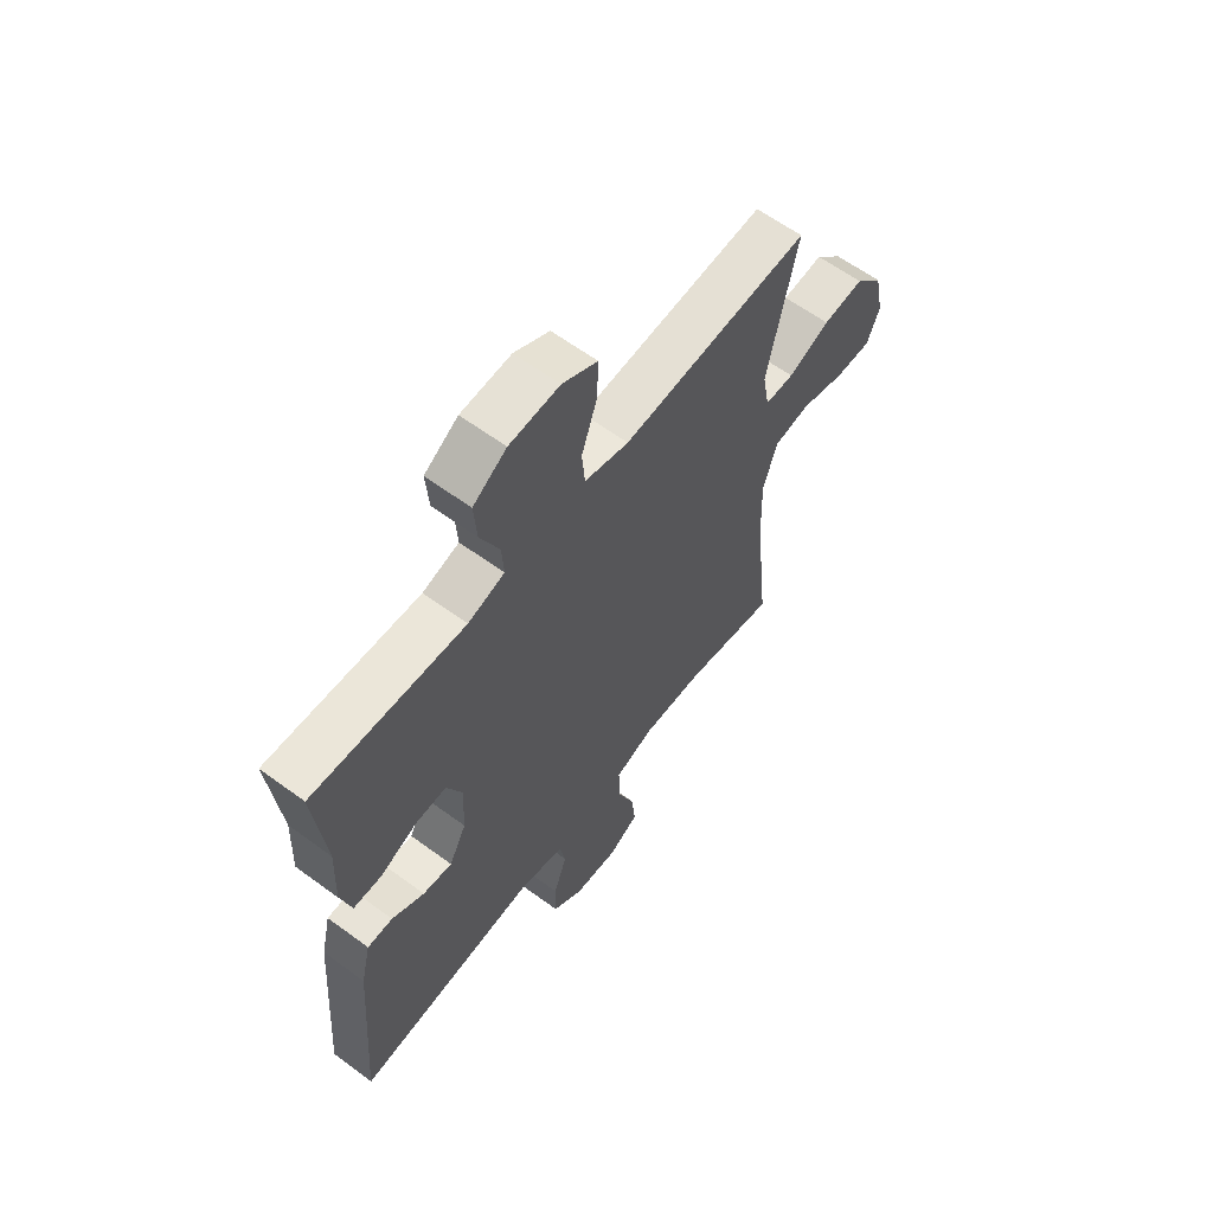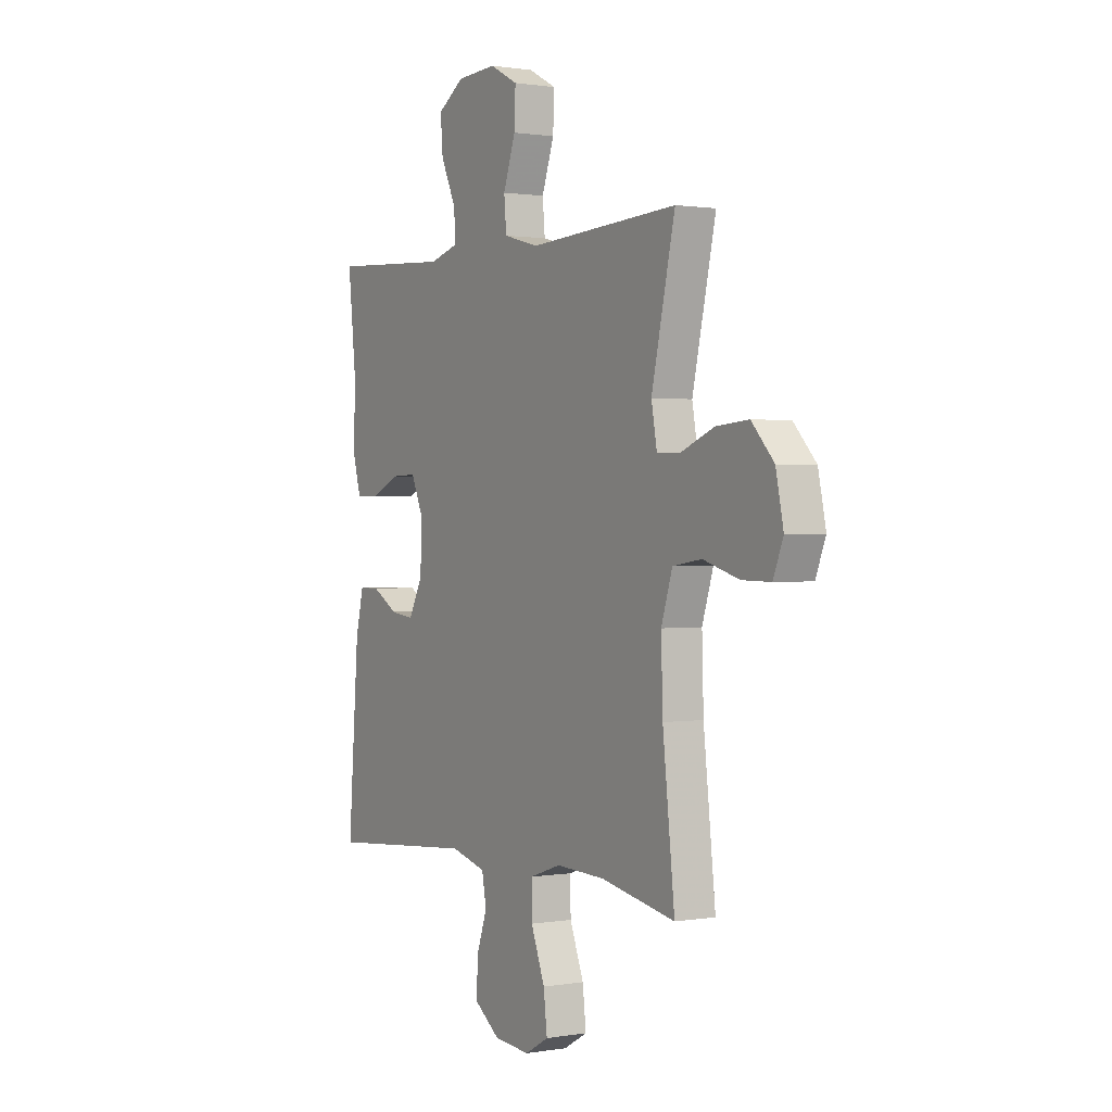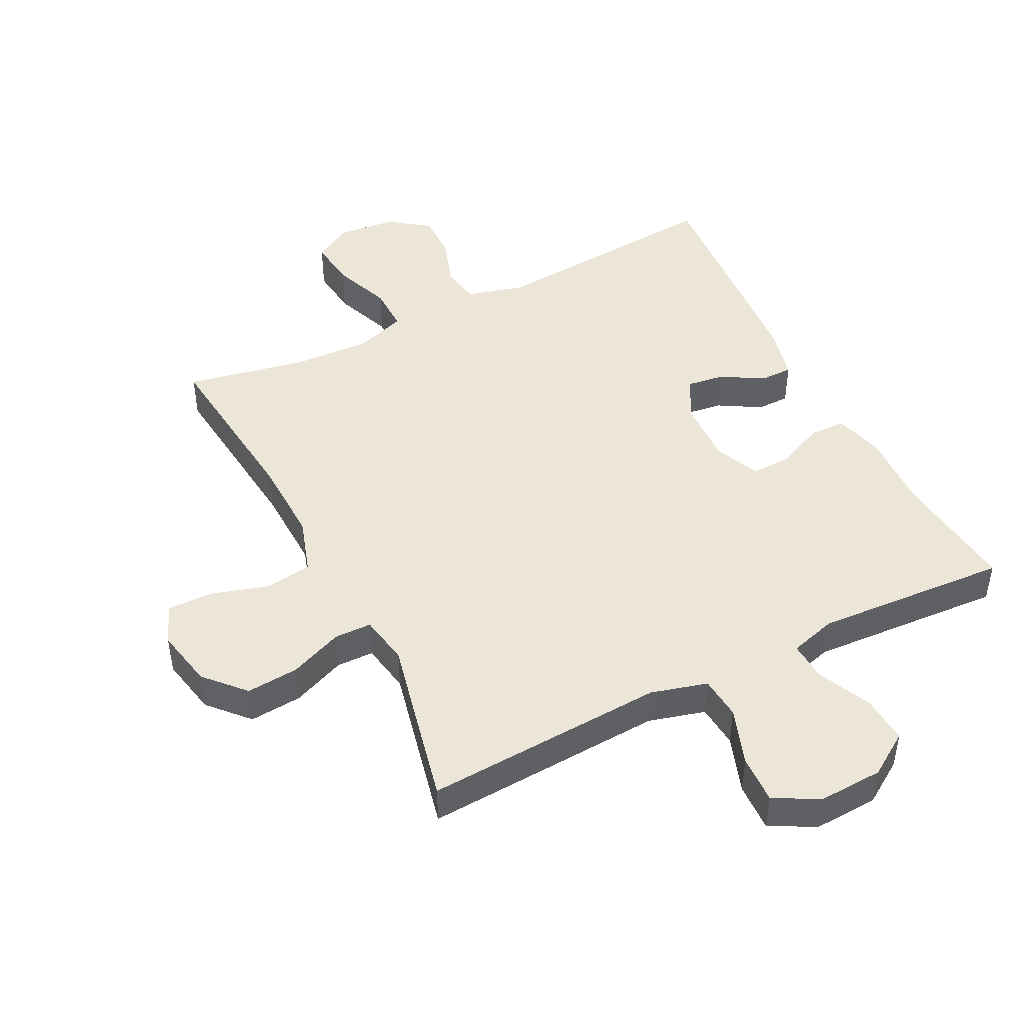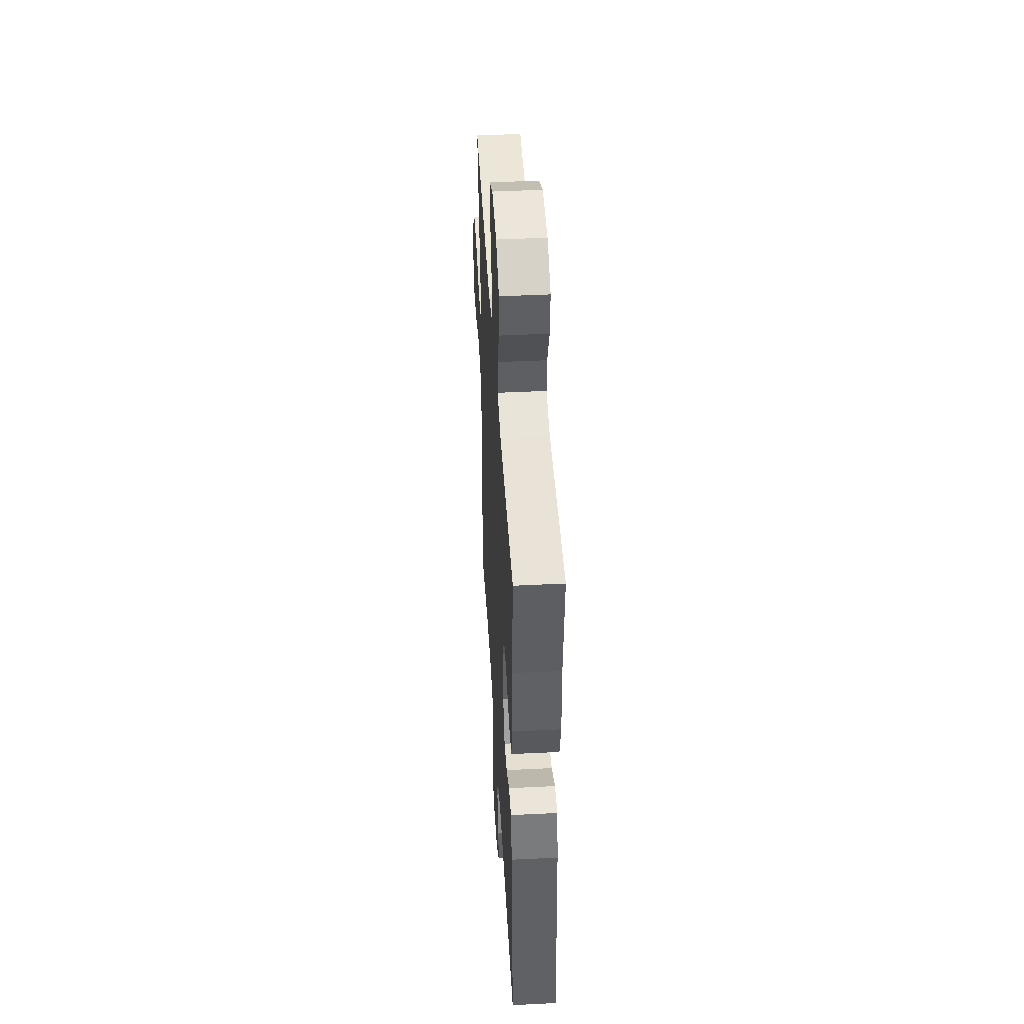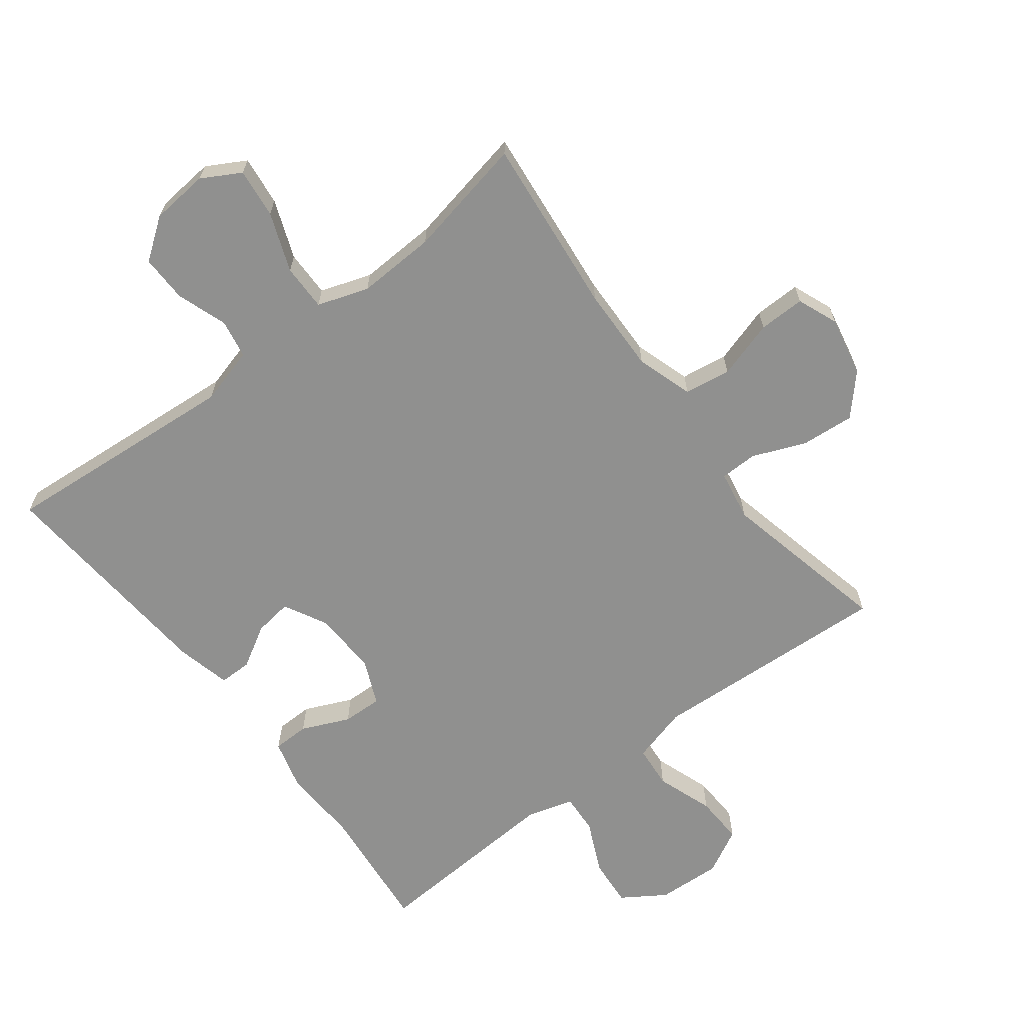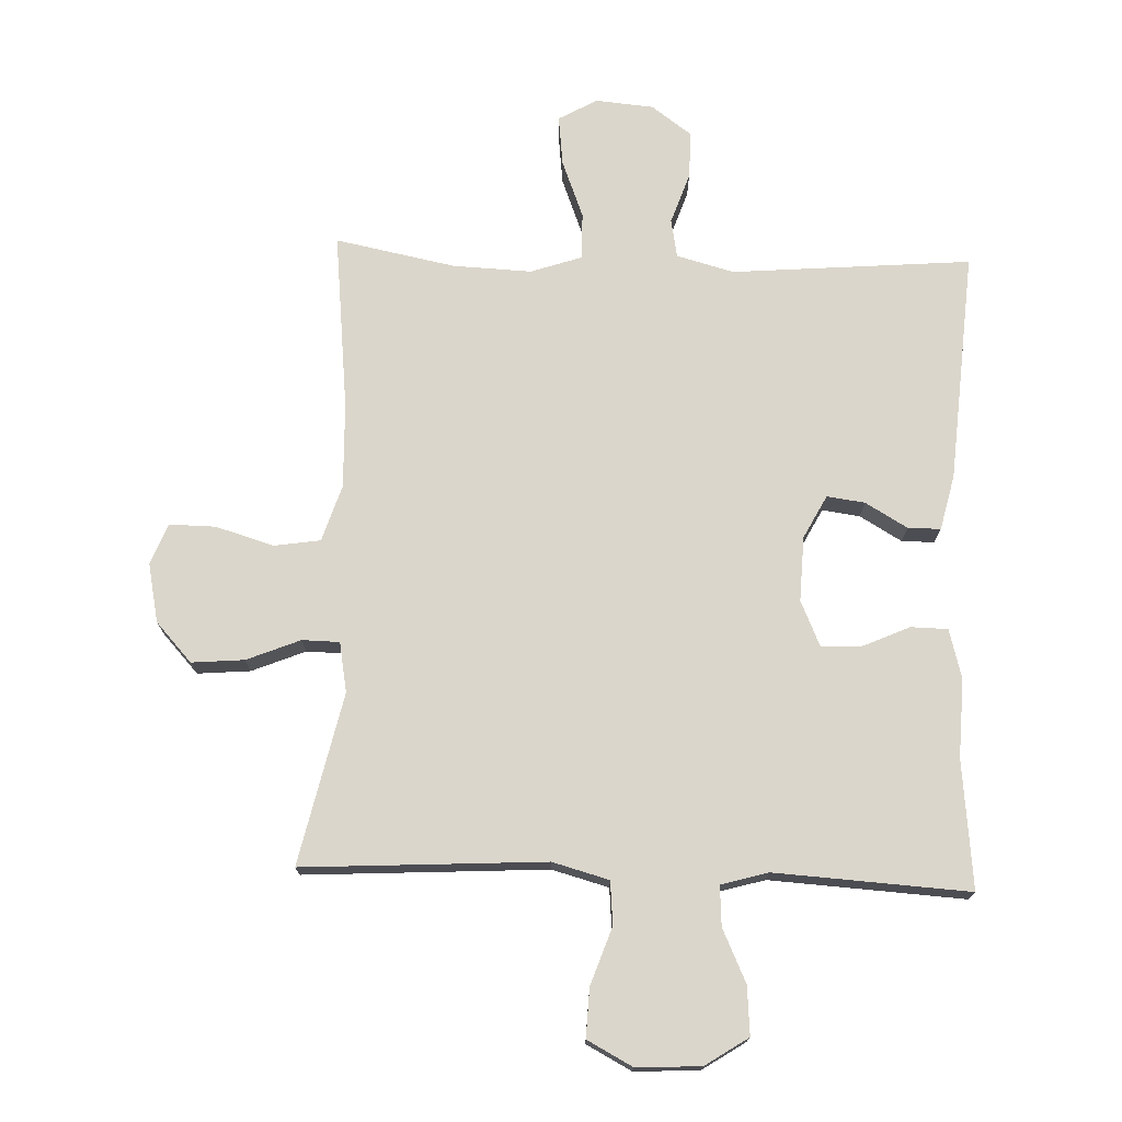
<metadata>
{"format":"obj","ext":"obj","renderer":"f3d","projection":"perspective","resolution":1024,"background":"white","views":[{"elev":61.6,"azim":126.8,"up":"+Z"},{"elev":0.9,"azim":-121.6,"up":"+Z"},{"elev":46.2,"azim":-26.7,"up":"+Y"},{"elev":45.2,"azim":86.7,"up":"+Z"},{"elev":-65.6,"azim":-142.5,"up":"+Y"},{"elev":73.6,"azim":2.1,"up":"+Y"}]}
</metadata>
<code>
v -0.5 0.07 -0.5
v -0.47 0.07 -0.223
v -0.466 0.07 -0.091
v -0.494 0.07 -0.003
v -0.566 0.07 0.008
v -0.656 0.07 -0.019
v -0.728 0.07 -0.02
v -0.753 0.07 0.043
v -0.734 0.07 0.135
v -0.678 0.07 0.196
v -0.596 0.07 0.189
v -0.513 0.07 0.155
v -0.455 0.07 0.156
v -0.441 0.07 0.234
v -0.5 0.07 0.5
v -0.259 0.07 0.486
v -0.124 0.07 0.478
v -0.036 0.07 0.502
v -0.03 0.07 0.569
v -0.061 0.07 0.658
v -0.064 0.07 0.734
v 0.006 0.07 0.771
v 0.106 0.07 0.766
v 0.173 0.07 0.722
v 0.167 0.07 0.647
v 0.129 0.07 0.565
v 0.125 0.07 0.503
v 0.198 0.07 0.482
v 0.317 0.07 0.489
v 0.5 0.07 0.5
v 0.479 0.07 0.3
v 0.484 0.07 0.179
v 0.463 0.07 0.102
v 0.406 0.07 0.101
v 0.332 0.07 0.134
v 0.27 0.07 0.136
v 0.239 0.07 0.066
v 0.243 0.07 -0.035
v 0.278 0.07 -0.102
v 0.337 0.07 -0.094
v 0.402 0.07 -0.056
v 0.453 0.07 -0.056
v 0.473 0.07 -0.141
v 0.5 0.07 -0.5
v 0.128 0.07 -0.469
v 0.039 0.07 -0.493
v 0.028 0.07 -0.553
v 0.055 0.07 -0.632
v 0.056 0.07 -0.705
v -0.007 0.07 -0.751
v -0.097 0.07 -0.759
v -0.157 0.07 -0.725
v -0.148 0.07 -0.648
v -0.113 0.07 -0.557
v -0.112 0.07 -0.485
v -0.191 0.07 -0.458
v -0.313 0.07 -0.463
v -0.5 0 -0.5
v -0.47 0 -0.223
v -0.466 0 -0.091
v -0.494 0 -0.003
v -0.566 0 0.008
v -0.656 0 -0.019
v -0.728 0 -0.02
v -0.753 0 0.043
v -0.734 0 0.135
v -0.678 0 0.196
v -0.596 0 0.189
v -0.513 0 0.155
v -0.455 0 0.156
v -0.441 0 0.234
v -0.5 0 0.5
v -0.259 0 0.486
v -0.124 0 0.478
v -0.036 0 0.502
v -0.03 0 0.569
v -0.061 0 0.658
v -0.064 0 0.734
v 0.006 0 0.771
v 0.106 0 0.766
v 0.173 0 0.722
v 0.167 0 0.647
v 0.129 0 0.565
v 0.125 0 0.503
v 0.198 0 0.482
v 0.317 0 0.489
v 0.5 0 0.5
v 0.479 0 0.3
v 0.484 0 0.179
v 0.463 0 0.102
v 0.406 0 0.101
v 0.332 0 0.134
v 0.27 0 0.136
v 0.239 0 0.066
v 0.243 0 -0.035
v 0.278 0 -0.102
v 0.337 0 -0.094
v 0.402 0 -0.056
v 0.453 0 -0.056
v 0.473 0 -0.141
v 0.5 0 -0.5
v 0.128 0 -0.469
v 0.039 0 -0.493
v 0.028 0 -0.553
v 0.055 0 -0.632
v 0.056 0 -0.705
v -0.007 0 -0.751
v -0.097 0 -0.759
v -0.157 0 -0.725
v -0.148 0 -0.648
v -0.113 0 -0.557
v -0.112 0 -0.485
v -0.191 0 -0.458
v -0.313 0 -0.463
f 52 53 54
f 51 52 54
f 50 51 54
f 49 50 54
f 48 49 54
f 47 48 54
f 46 47 54 55
f 45 46 55 56
f 43 44 45
f 42 43 45
f 41 42 45
f 40 41 45
f 39 40 45 56
f 33 34 35
f 32 33 35
f 31 32 35
f 31 35 36
f 30 31 36
f 29 30 36
f 28 29 36 37
f 24 25 26
f 23 24 26
f 22 23 26
f 21 22 26
f 20 21 26
f 19 20 26
f 18 19 26 27
f 28 37 38
f 27 28 38
f 18 27 38
f 17 18 38
f 10 11 12
f 9 10 12
f 8 9 12
f 7 8 12
f 6 7 12
f 5 6 12
f 4 5 12 13
f 3 4 13
f 2 3 13 14
f 57 1 2
f 56 57 2 14
f 38 39 56
f 17 38 56
f 16 17 56
f 15 16 56
f 14 15 56
f 111 110 109
f 111 109 108
f 111 108 107
f 111 107 106
f 111 106 105
f 111 105 104
f 112 111 104 103
f 113 112 103 102
f 102 101 100
f 102 100 99
f 102 99 98
f 102 98 97
f 113 102 97 96
f 92 91 90
f 92 90 89
f 92 89 88
f 93 92 88
f 93 88 87
f 93 87 86
f 94 93 86 85
f 83 82 81
f 83 81 80
f 83 80 79
f 83 79 78
f 83 78 77
f 83 77 76
f 84 83 76 75
f 95 94 85
f 95 85 84
f 95 84 75
f 95 75 74
f 69 68 67
f 69 67 66
f 69 66 65
f 69 65 64
f 69 64 63
f 69 63 62
f 70 69 62 61
f 70 61 60
f 71 70 60 59
f 59 58 114
f 71 59 114 113
f 113 96 95
f 113 95 74
f 113 74 73
f 113 73 72
f 113 72 71
f 1 58 59 2
f 2 59 60 3
f 3 60 61 4
f 4 61 62 5
f 5 62 63 6
f 6 63 64 7
f 7 64 65 8
f 8 65 66 9
f 9 66 67 10
f 10 67 68 11
f 11 68 69 12
f 12 69 70 13
f 13 70 71 14
f 14 71 72 15
f 15 72 73 16
f 16 73 74 17
f 17 74 75 18
f 18 75 76 19
f 19 76 77 20
f 20 77 78 21
f 21 78 79 22
f 22 79 80 23
f 23 80 81 24
f 24 81 82 25
f 25 82 83 26
f 26 83 84 27
f 27 84 85 28
f 28 85 86 29
f 29 86 87 30
f 30 87 88 31
f 31 88 89 32
f 32 89 90 33
f 33 90 91 34
f 34 91 92 35
f 35 92 93 36
f 36 93 94 37
f 37 94 95 38
f 38 95 96 39
f 39 96 97 40
f 40 97 98 41
f 41 98 99 42
f 42 99 100 43
f 43 100 101 44
f 44 101 102 45
f 45 102 103 46
f 46 103 104 47
f 47 104 105 48
f 48 105 106 49
f 49 106 107 50
f 50 107 108 51
f 51 108 109 52
f 52 109 110 53
f 53 110 111 54
f 54 111 112 55
f 55 112 113 56
f 56 113 114 57
f 57 114 58 1

</code>
